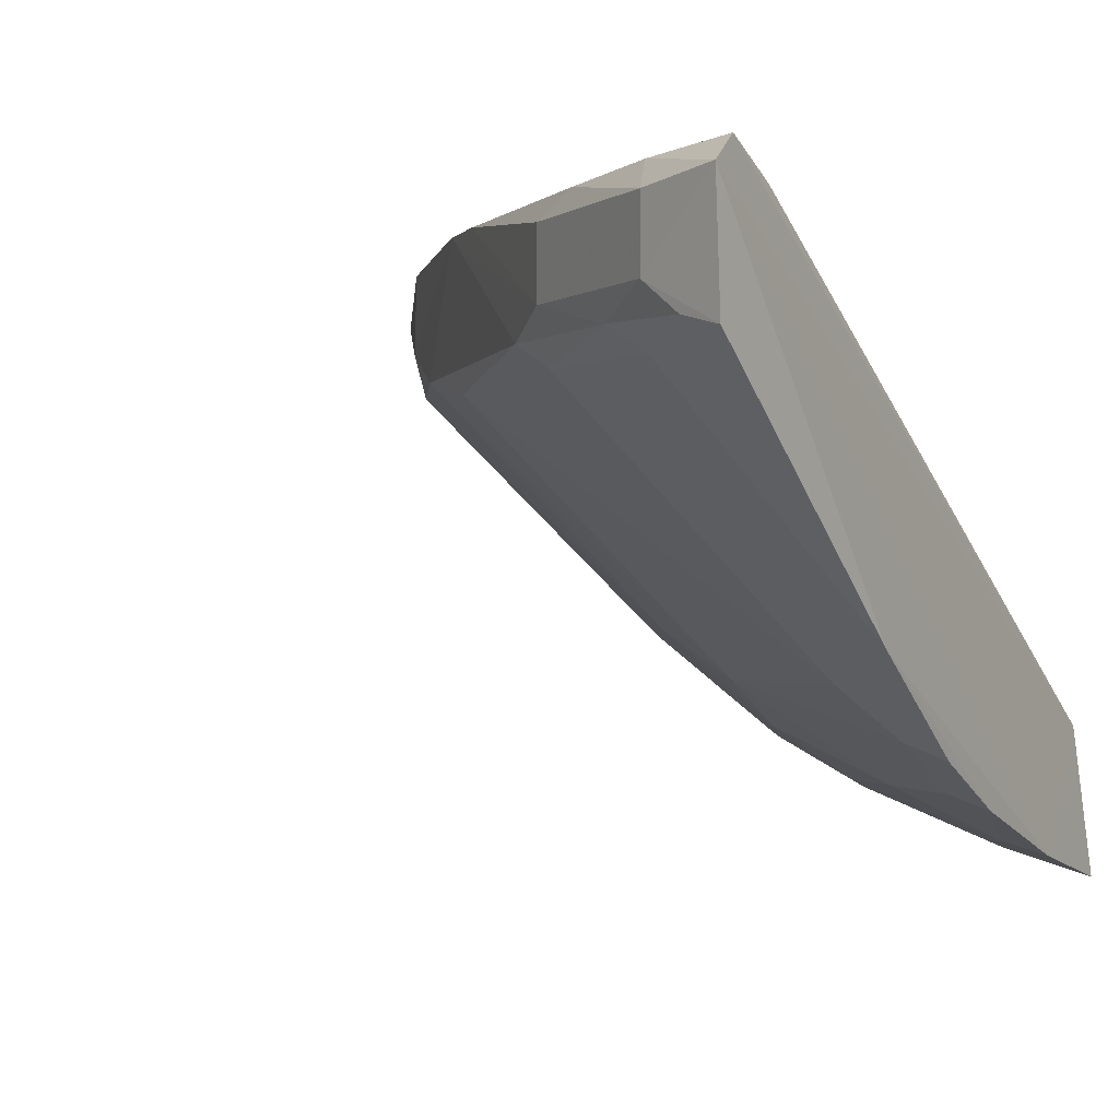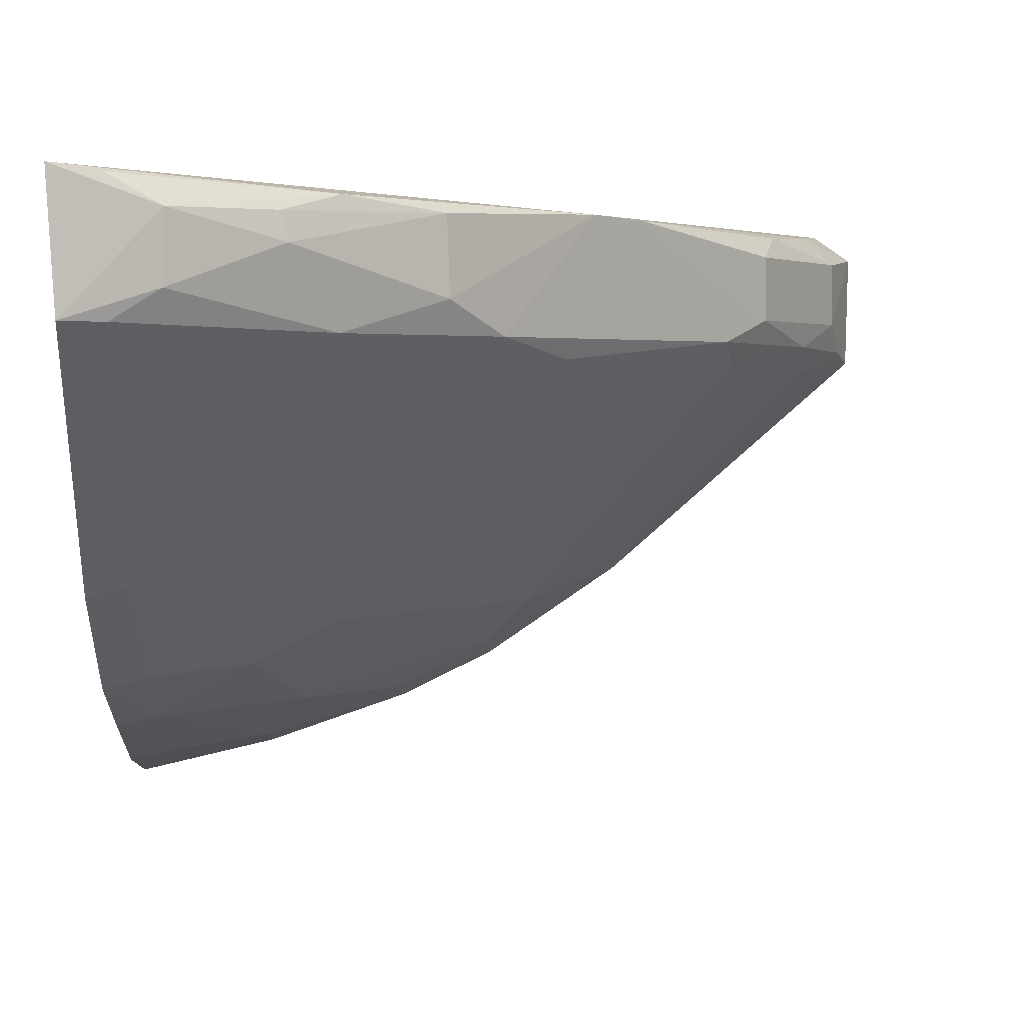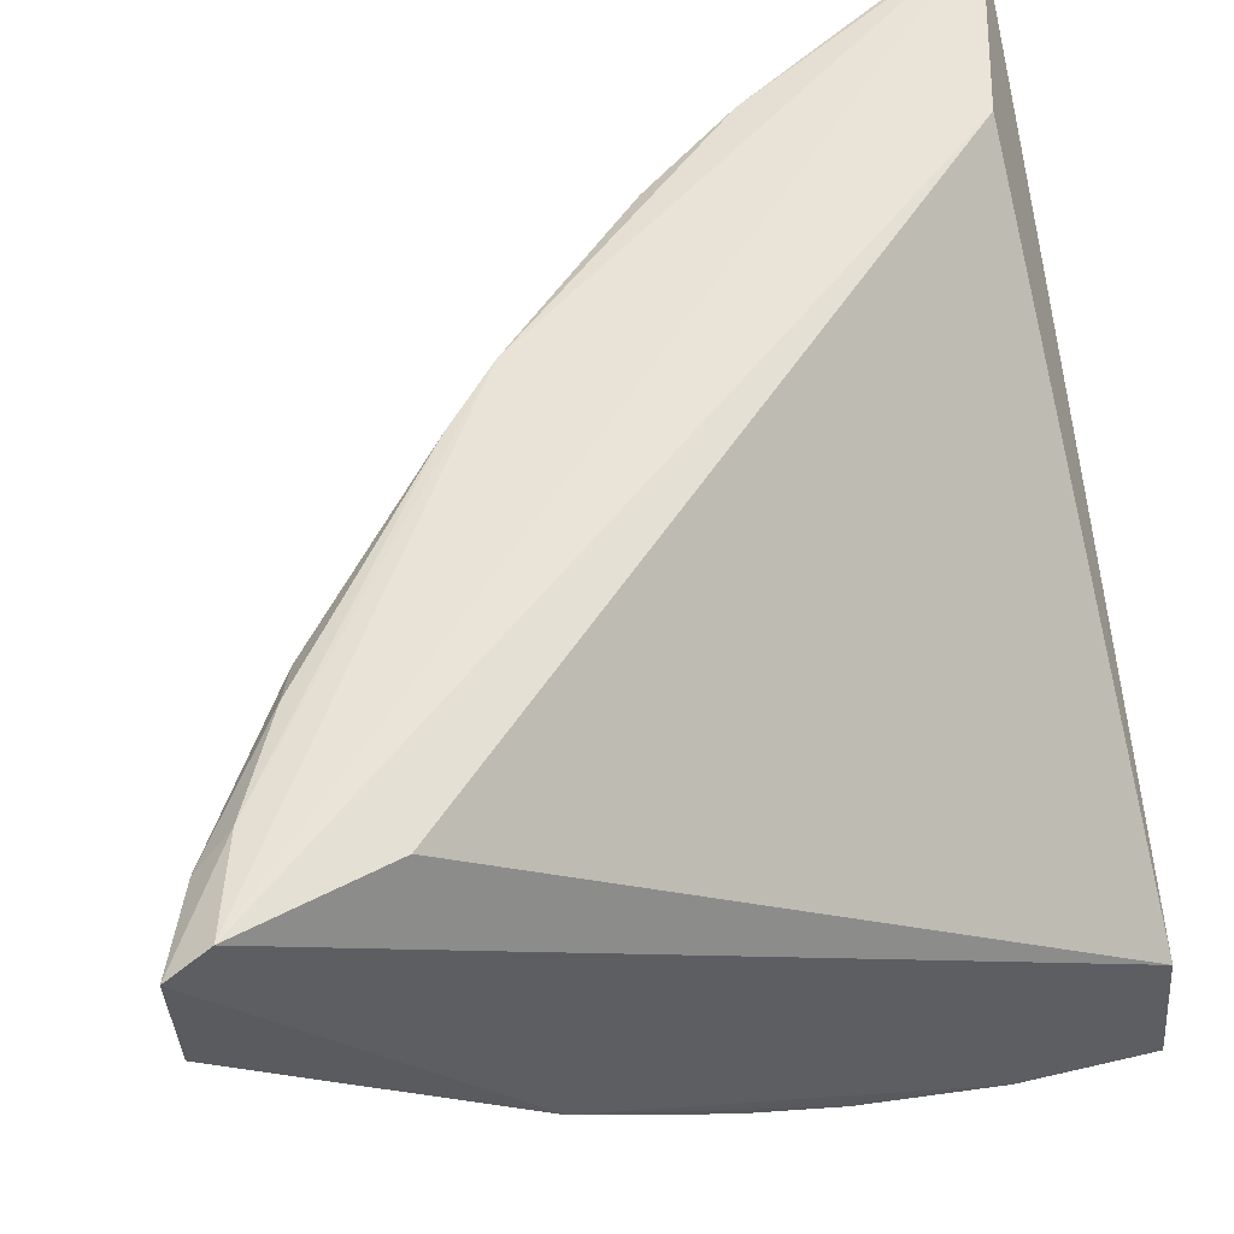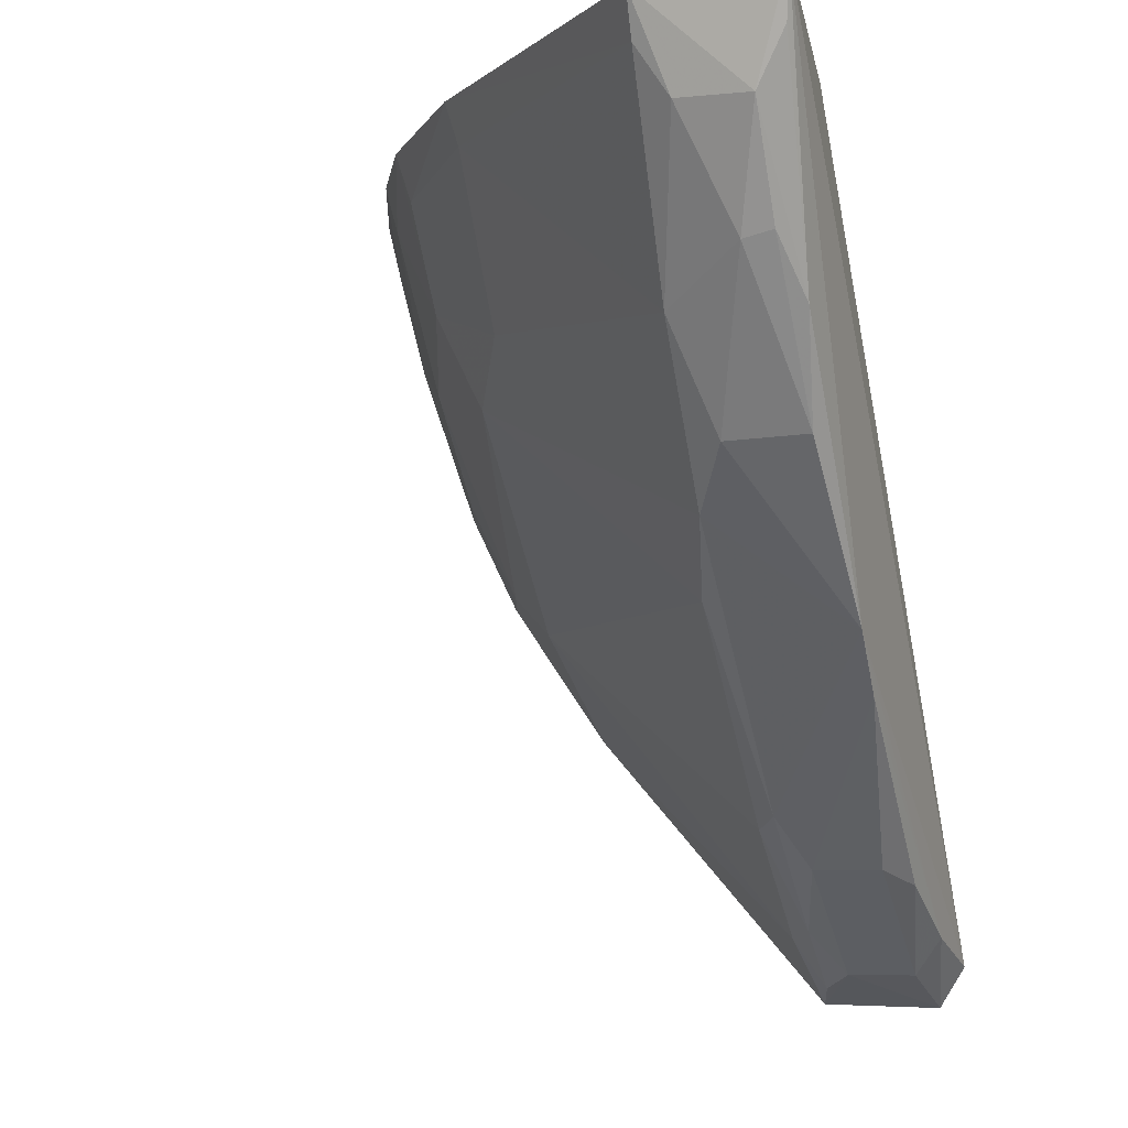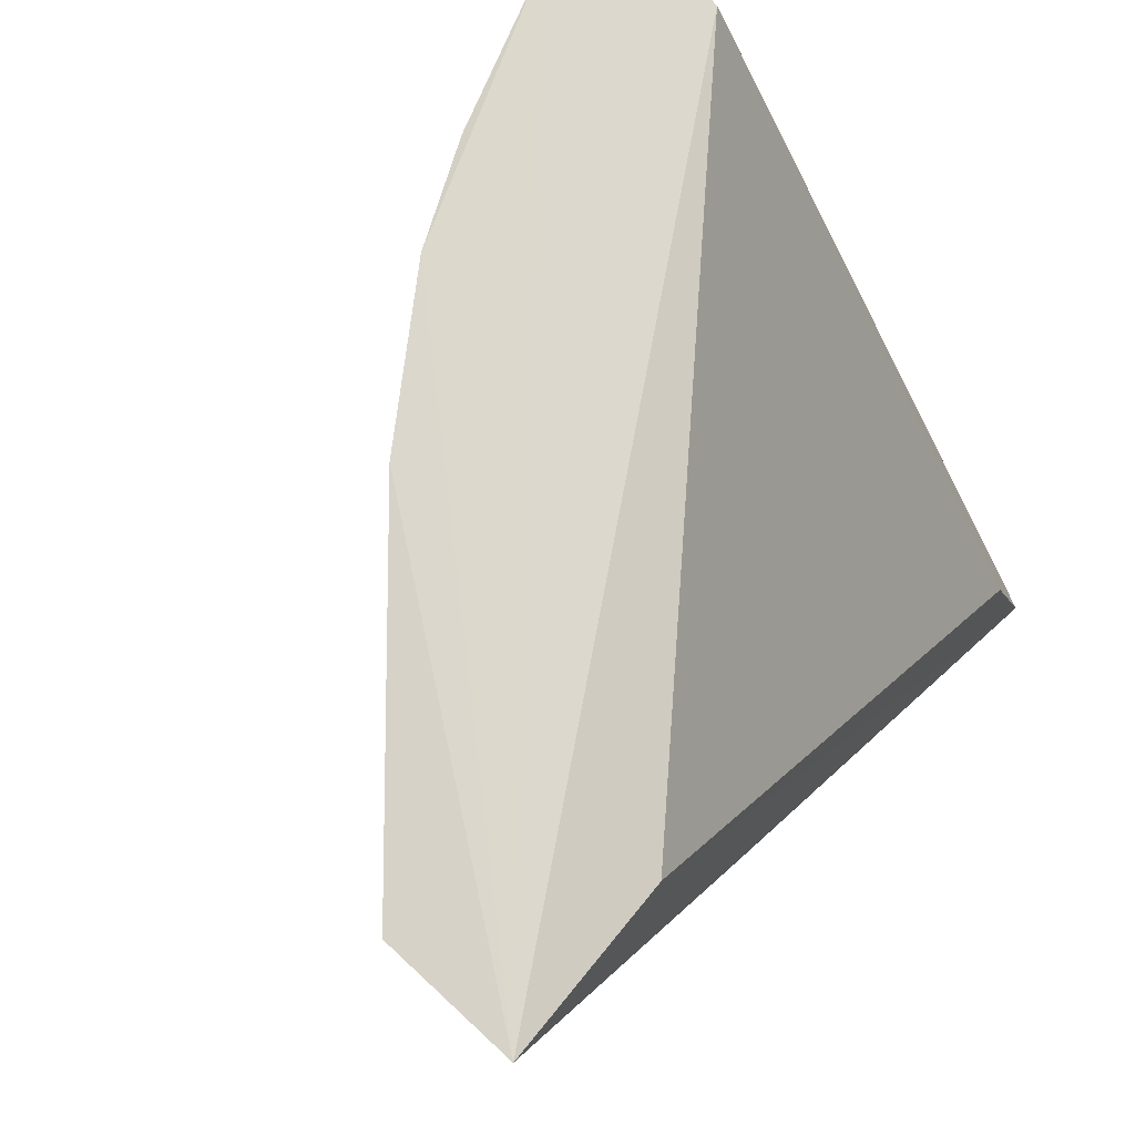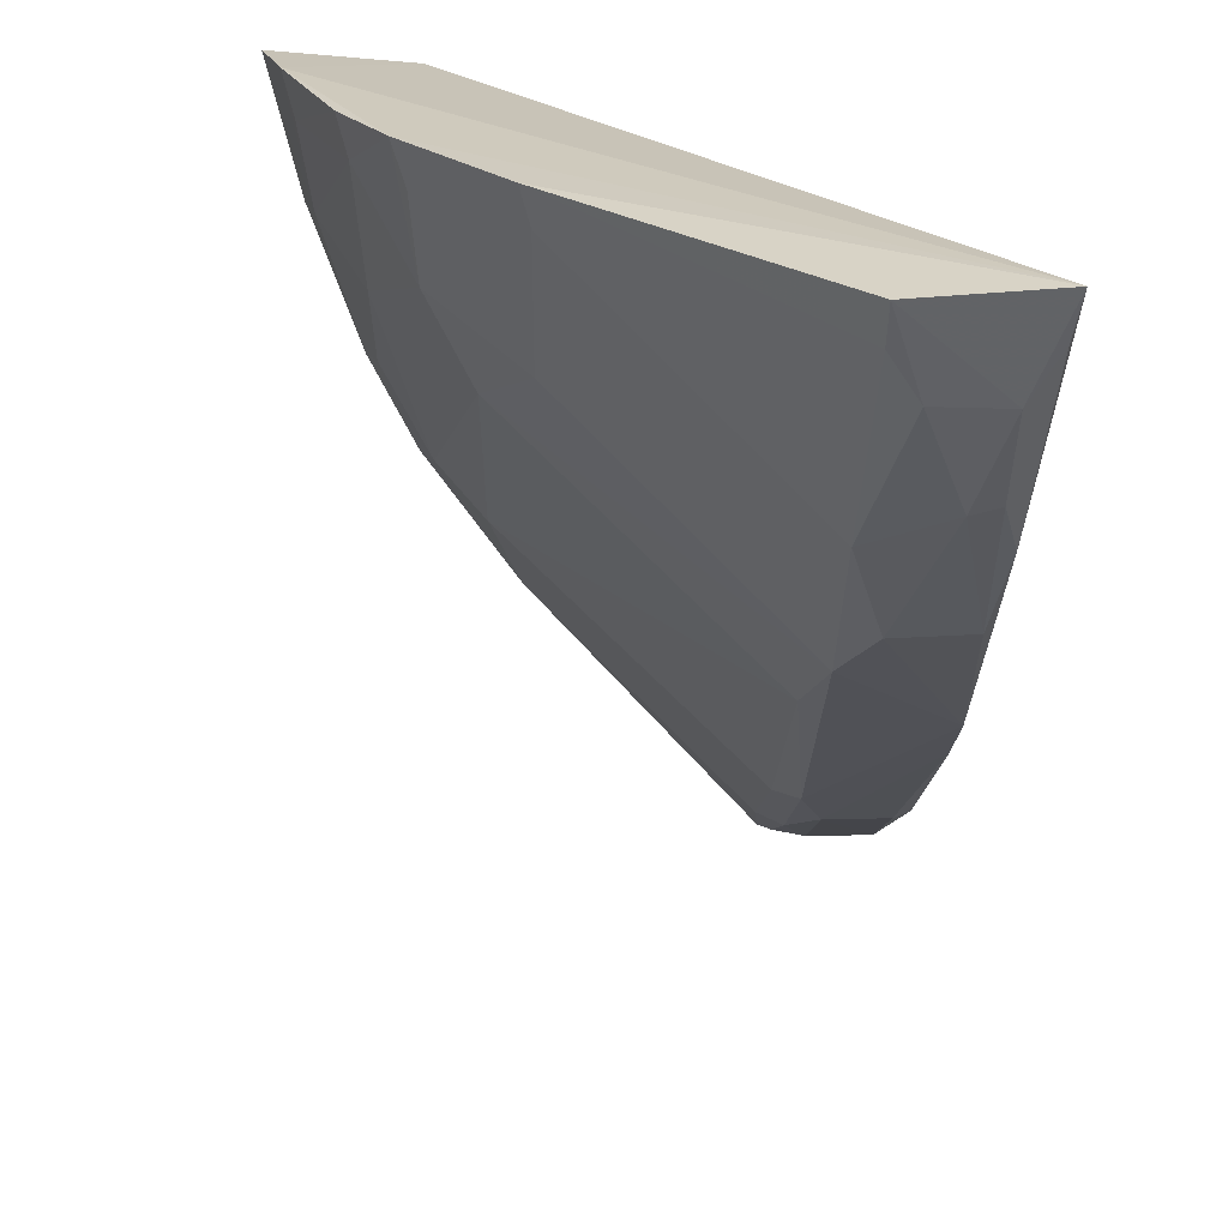
<metadata>
{"format":"obj","ext":"obj","renderer":"f3d","projection":"perspective","resolution":1024,"background":"white","views":[{"elev":-1.0,"azim":30.6,"up":"+Z"},{"elev":1.9,"azim":-93.7,"up":"+Z"},{"elev":57.6,"azim":75.3,"up":"+Z"},{"elev":-7.2,"azim":-72.4,"up":"+Y"},{"elev":73.8,"azim":-47.2,"up":"+Y"},{"elev":24.6,"azim":-91.9,"up":"+Y"}]}
</metadata>
<code>
v -0.03866 -0.02046 0.02257
v -0.02222 -0.04241 0.02219
v -0.02288 -0.01993 0.009941
v -0.02248 -0.01965 0.005831
v -0.03704 -0.03031 0.01916
v -0.02221 -0.02371 0.006732
v -0.04363 -0.01913 0.02298
v -0.02358 -0.03724 0.02251
v -0.0321 -0.01926 0.009397
v -0.02188 -0.03475 0.01222
v -0.02513 -0.01944 0.006499
v -0.03466 -0.03292 0.02258
v -0.02241 -0.04125 0.02293
v -0.0436 -0.01936 0.01927
v -0.02601 -0.04026 0.01927
v -0.02333 -0.03051 0.009922
v -0.02358 -0.02361 0.007072
v -0.04139 -0.02474 0.02129
v -0.02756 -0.03902 0.0225
v -0.03579 -0.02033 0.01255
v -0.03608 -0.01921 0.01227
v -0.02215 -0.04234 0.01887
v -0.02871 -0.03862 0.01998
v -0.02205 -0.03072 0.009507
v -0.03018 -0.02611 0.01124
v -0.029 -0.03757 0.01862
v -0.02915 -0.02065 0.008319
v -0.0402 -0.02606 0.02258
v -0.03853 -0.02873 0.02227
v -0.04002 -0.02598 0.01913
v -0.04292 -0.02185 0.02202
v -0.02493 -0.04042 0.02272
v -0.03188 -0.02059 0.009765
v -0.02449 -0.04145 0.02003
v -0.03011 -0.03725 0.01928
v -0.02871 -0.03862 0.02185
v -0.0221 -0.02794 0.008162
v -0.02456 -0.03176 0.01134
v -0.03483 -0.03212 0.01863
v -0.02484 -0.04047 0.01856
v -0.02936 -0.0194 0.008041
v -0.03853 -0.0288 0.02007
v -0.04135 -0.02455 0.02208
v -0.04284 -0.0218 0.0201
v -0.04311 -0.02051 0.01927
v -0.03304 -0.02468 0.01259
v -0.04317 -0.02044 0.02281
v -0.03311 -0.03442 0.02255
v -0.02449 -0.04145 0.02191
v -0.03029 -0.0234 0.009925
v -0.02334 -0.04187 0.01918
v -0.02332 -0.0277 0.008519
v -0.02503 -0.0208 0.006797
v -0.02615 -0.02485 0.008489
f 6 3 2
f 6 4 3
f 7 1 3
f 8 3 1
f 10 6 2
f 11 7 3
f 11 3 4
f 11 9 7
f 13 2 3
f 13 3 8
f 13 7 12
f 13 8 1
f 13 1 7
f 17 11 4
f 17 4 6
f 21 14 7
f 21 7 9
f 22 10 2
f 24 10 16
f 28 12 7
f 29 12 28
f 31 7 14
f 32 13 12
f 32 2 13
f 33 21 9
f 33 20 21
f 34 22 2
f 34 23 15
f 35 23 12
f 35 12 5
f 35 26 15
f 35 15 23
f 37 6 10
f 37 10 24
f 37 17 6
f 38 25 16
f 38 16 10
f 39 5 25
f 39 38 26
f 39 25 38
f 39 35 5
f 39 26 35
f 40 15 26
f 40 10 22
f 40 38 10
f 40 26 38
f 41 27 9
f 41 9 11
f 42 29 18
f 42 5 12
f 42 12 29
f 42 30 5
f 42 18 30
f 43 29 28
f 43 18 29
f 43 31 18
f 43 28 31
f 44 30 18
f 44 31 14
f 44 18 31
f 45 21 20
f 45 20 30
f 45 14 21
f 45 44 14
f 45 30 44
f 46 25 5
f 46 5 30
f 46 30 20
f 47 31 28
f 47 28 7
f 47 7 31
f 48 32 12
f 48 19 32
f 48 36 19
f 48 12 23
f 48 23 36
f 49 32 19
f 49 2 32
f 49 19 36
f 49 34 2
f 49 36 23
f 49 23 34
f 50 25 46
f 50 46 20
f 50 20 33
f 50 33 9
f 50 9 27
f 51 34 15
f 51 22 34
f 51 40 22
f 51 15 40
f 52 37 24
f 52 24 16
f 52 17 37
f 53 41 11
f 53 11 17
f 53 17 27
f 53 27 41
f 54 16 25
f 54 25 50
f 54 52 16
f 54 50 27
f 54 27 17
f 54 17 52

</code>
